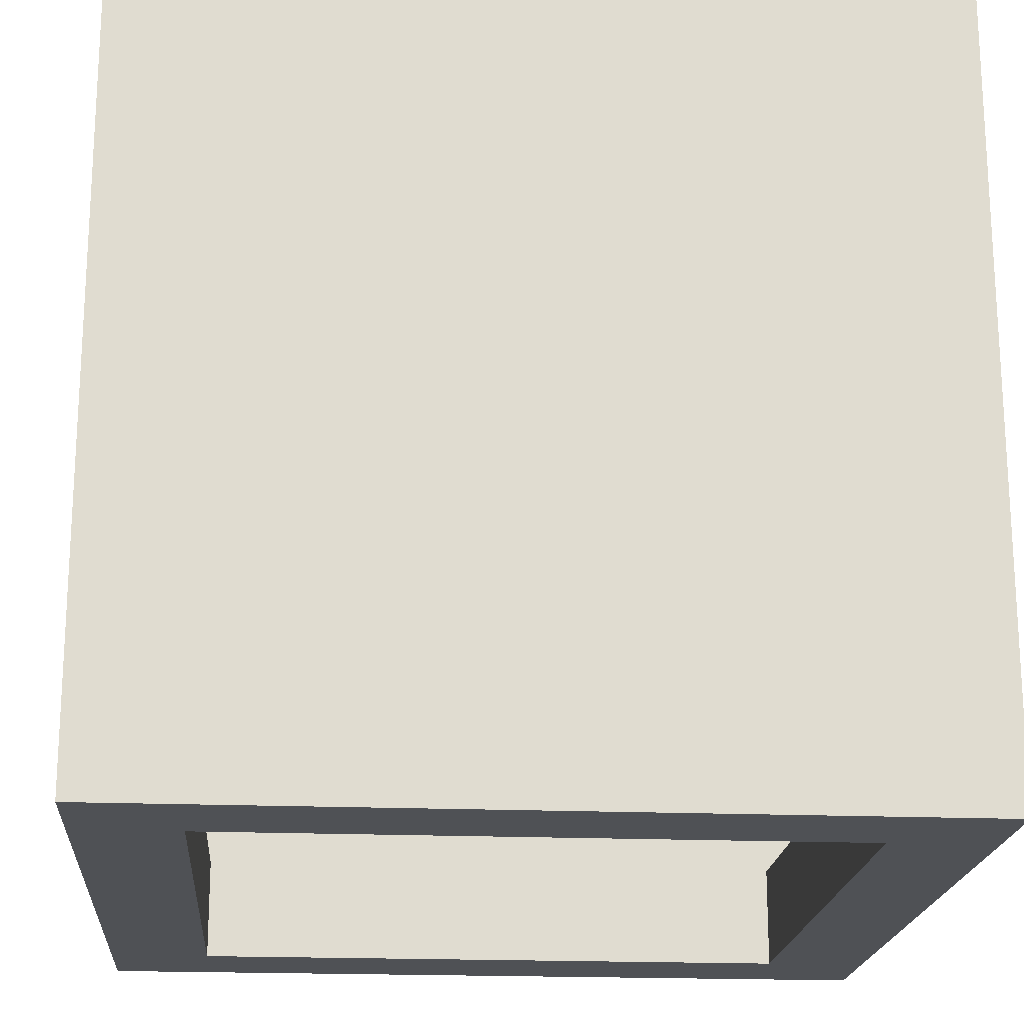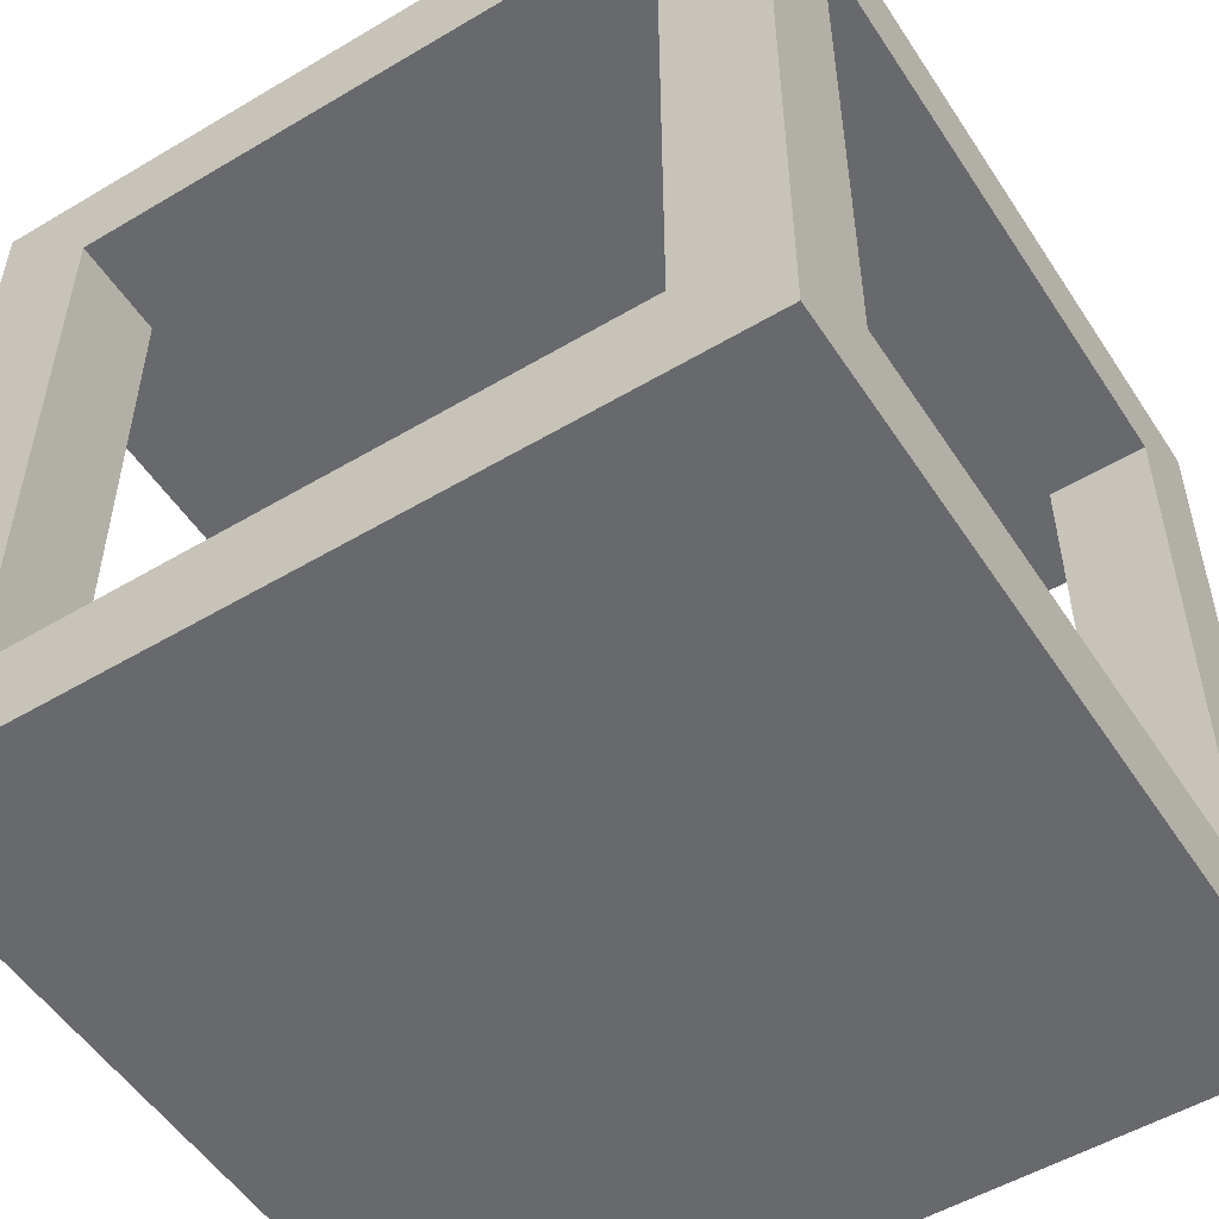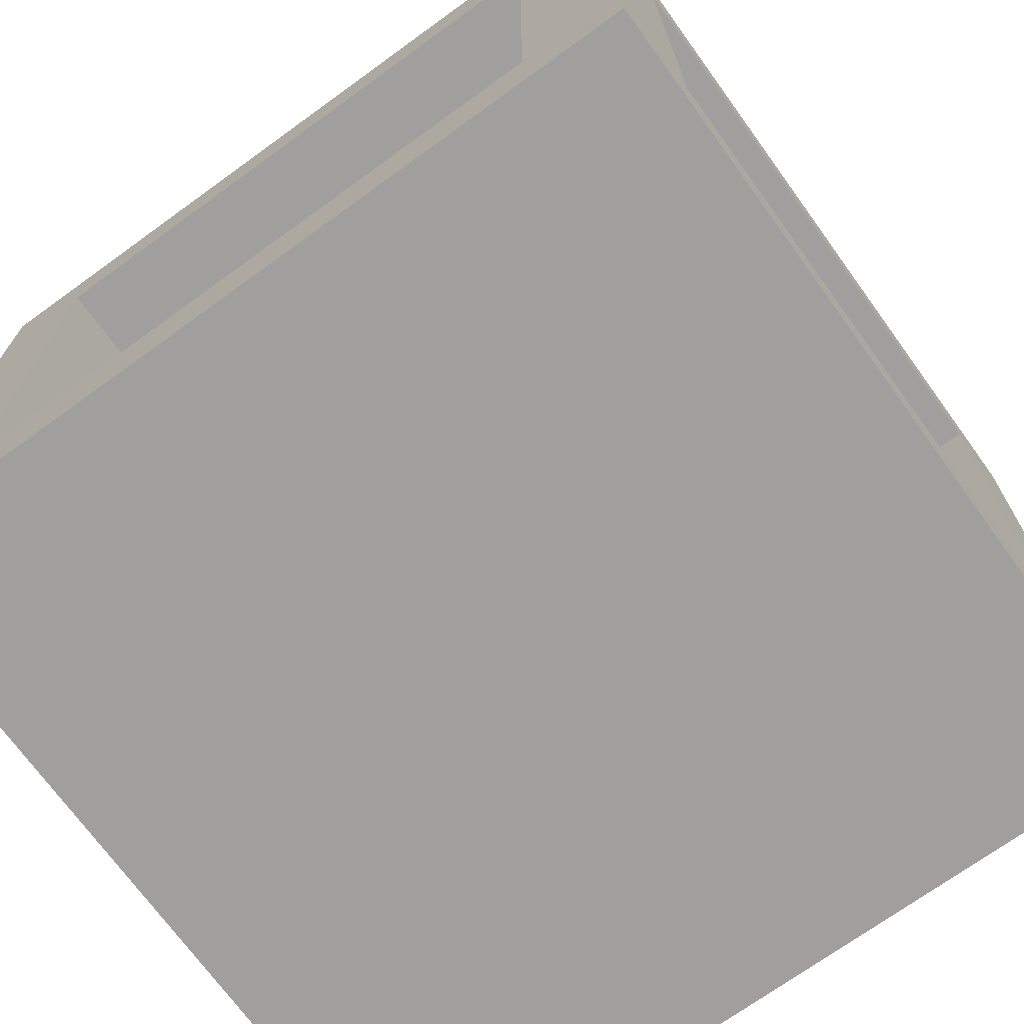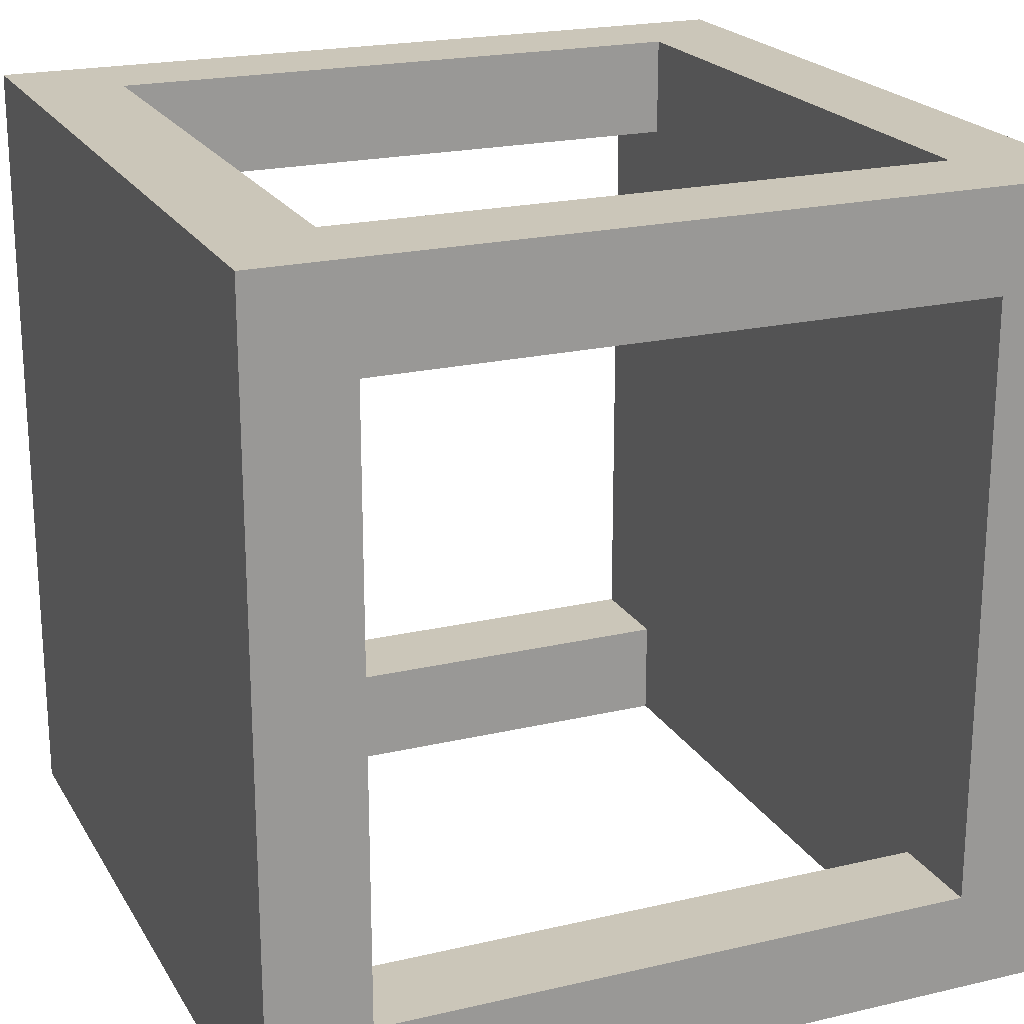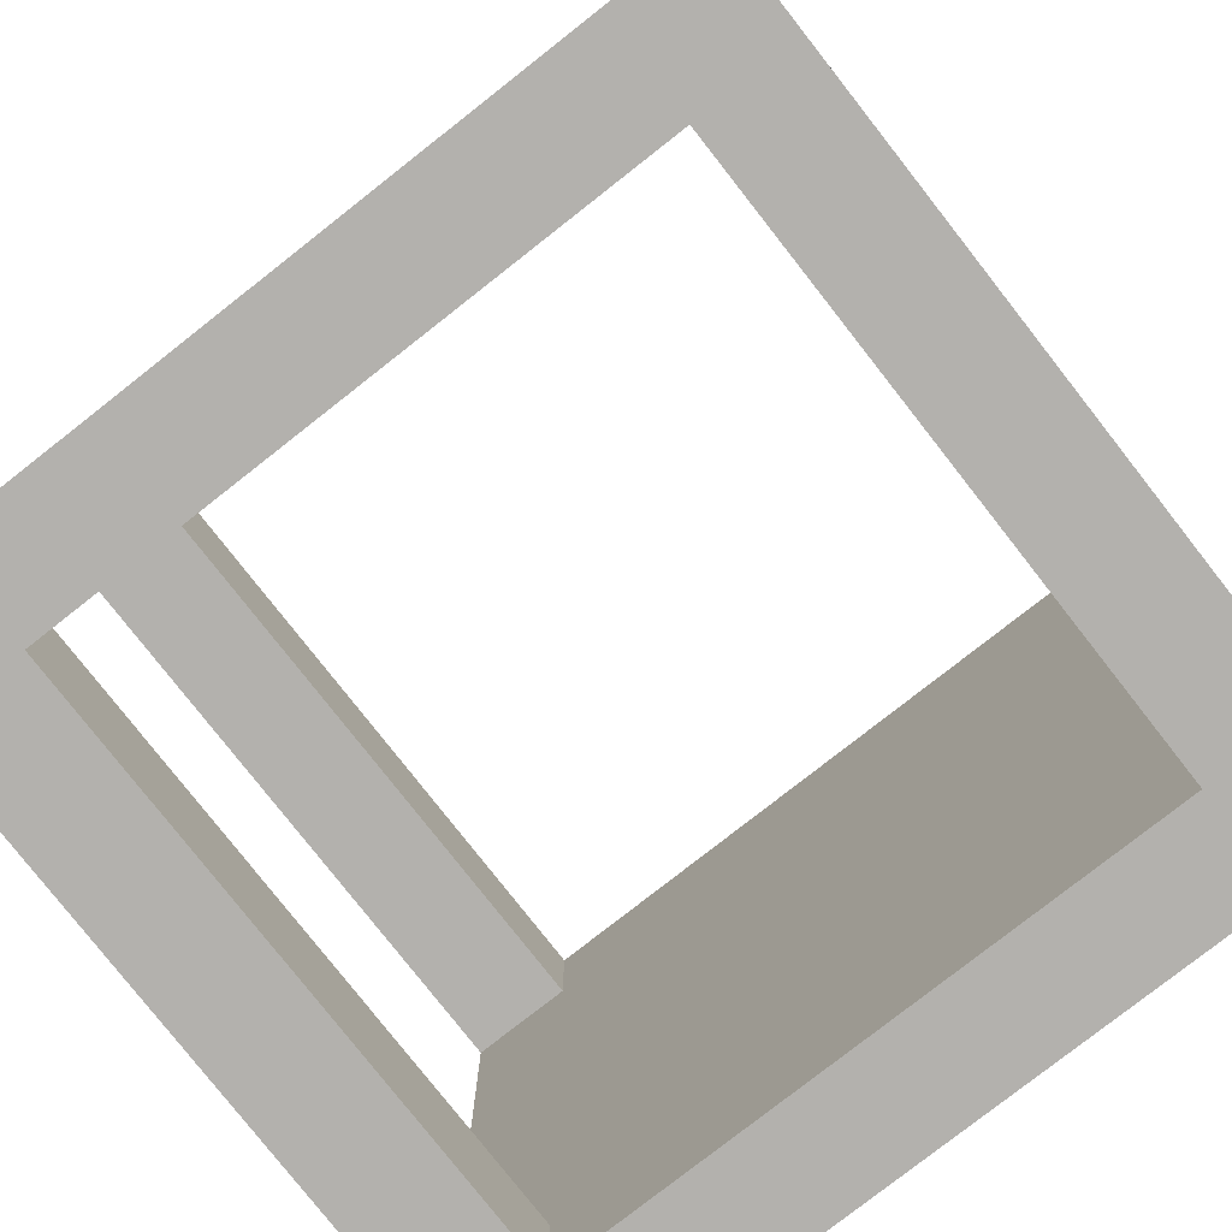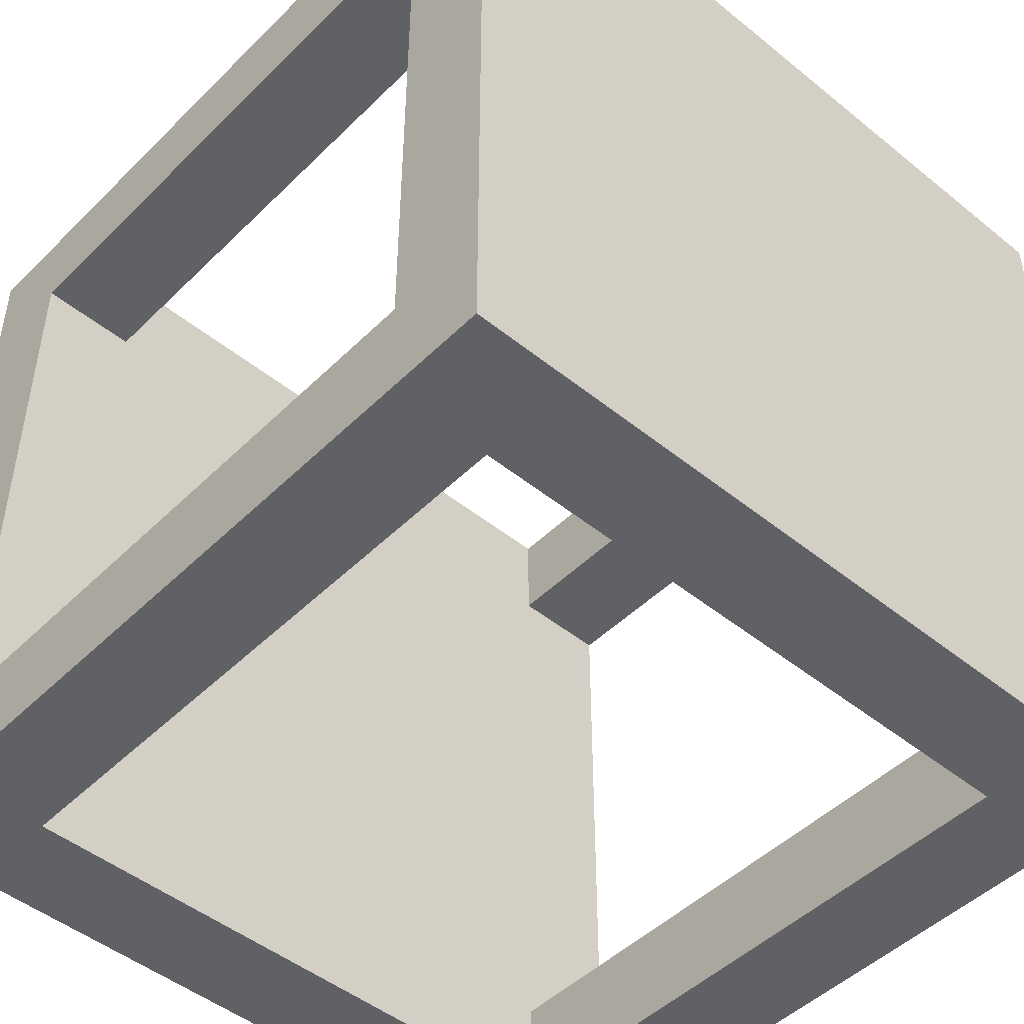
<metadata>
{"format":"obj","ext":"obj","renderer":"f3d","projection":"perspective","resolution":1024,"background":"white","views":[{"elev":-19.5,"azim":175.6,"up":"+Z"},{"elev":-52.8,"azim":32.5,"up":"+Y"},{"elev":-71.5,"azim":-144.1,"up":"+Y"},{"elev":21.0,"azim":-112.8,"up":"+Z"},{"elev":-79.3,"azim":38.1,"up":"+Z"},{"elev":-47.8,"azim":-42.3,"up":"+Z"}]}
</metadata>
<code>
o +-Piece_Cube.006
v -1 0 1
v -1 2 1
v -1 0 -1
v -1 2 -1
v 1 0 1
v 1 2 1
v 1 0 -1
v 1 2 -1
v -1 0 -0.75
v -1 0 0.75
v -1 0.25 1
v -1 1.75 1
v -1 2 0.75
v -1 2 -0.75
v -1 1.75 -1
v -1 0.25 -1
v 0.75 0 -1
v -0.75 0 -1
v -0.75 2 -1
v 0.75 2 -1
v 1 1.75 -1
v 1 0.25 -1
v 1 0 0.75
v 1 0 -0.75
v 1 2 -0.75
v 1 2 0.75
v 1 1.75 1
v 1 0.25 1
v -0.75 0 1
v 0.75 0 1
v 0.75 2 1
v -0.75 2 1
v 0.75 2 -0.75
v 0.75 2 0.75
v -0.75 2 -0.75
v -0.75 2 0.75
v -0.75 0 -0.75
v -0.75 0 0.75
v 0.75 0 -0.75
v 0.75 0 0.75
v 0.75 0.25 1
v -0.75 0.25 1
v 0.75 1.75 1
v -0.75 1.75 1
v 1 0.25 -0.75
v 1 0.25 0.75
v 1 1.75 -0.75
v 1 1.75 0.75
v -0.75 0.25 -1
v 0.75 0.25 -1
v -0.75 1.75 -1
v 0.75 1.75 -1
v -1 0.25 0.75
v -1 0.25 -0.75
v -1 1.75 0.75
v -1 1.75 -0.75
v 0.75 1.75 -0.75
v -0.75 0.25 -0.75
v -0.75 0.25 0.75
v -0.75 1.75 0.75
v 0.75 0.25 -0.75
v -0.75 1.75 -0.75
v 0.75 0.25 0.75
v 0.75 1.75 0.75
f 40 23 5 30
f 10 38 29 1
f 38 40 30 29
f 3 18 37 9
f 9 37 38 10
f 18 17 39 37
f 37 39 40 38
f 17 7 24 39
f 39 24 23 40
f 29 42 11 1
f 5 28 41 30
f 30 41 42 29
f 42 41 63 59
f 23 46 28 5
f 7 22 45 24
f 24 45 46 23
f 17 50 22 7
f 3 16 49 18
f 18 49 50 17
f 50 49 58 61
f 9 54 16 3
f 1 11 53 10
f 10 53 54 9
f 46 45 61 63
f 63 61 58 59
f 59 58 54 53
f 56 14 4 15
f 52 20 8 21
f 48 26 6 27
f 44 32 2 12
f 36 13 2 32
f 26 34 31 6
f 34 36 32 31
f 8 20 33 25
f 25 33 34 26
f 20 19 35 33
f 33 35 36 34
f 19 4 14 35
f 35 14 13 36
f 27 6 31 43
f 43 31 32 44
f 47 48 64 57
f 21 8 25 47
f 47 25 26 48
f 15 4 19 51
f 51 19 20 52
f 12 2 13 55
f 55 13 14 56
f 57 64 60 62
f 51 52 57 62
f 43 44 60 64
f 62 60 55 56
f 42 44 12 11
f 28 27 43 41
f 46 48 27 28
f 22 21 47 45
f 50 52 21 22
f 16 15 51 49
f 54 56 15 16
f 11 12 55 53
f 45 47 57 61
f 48 46 63 64
f 58 62 56 54
f 52 50 61 57
f 49 51 62 58
f 44 42 59 60
f 41 43 64 63
f 60 59 53 55

</code>
